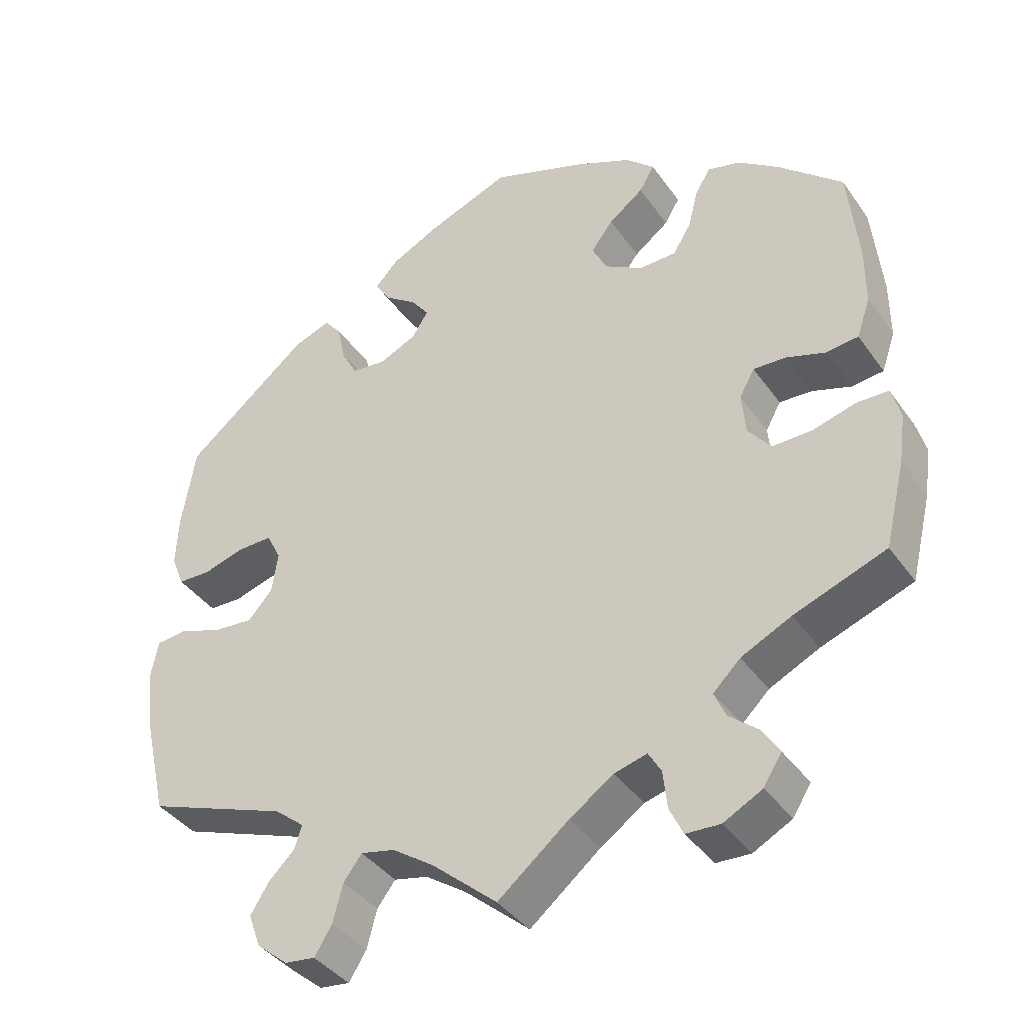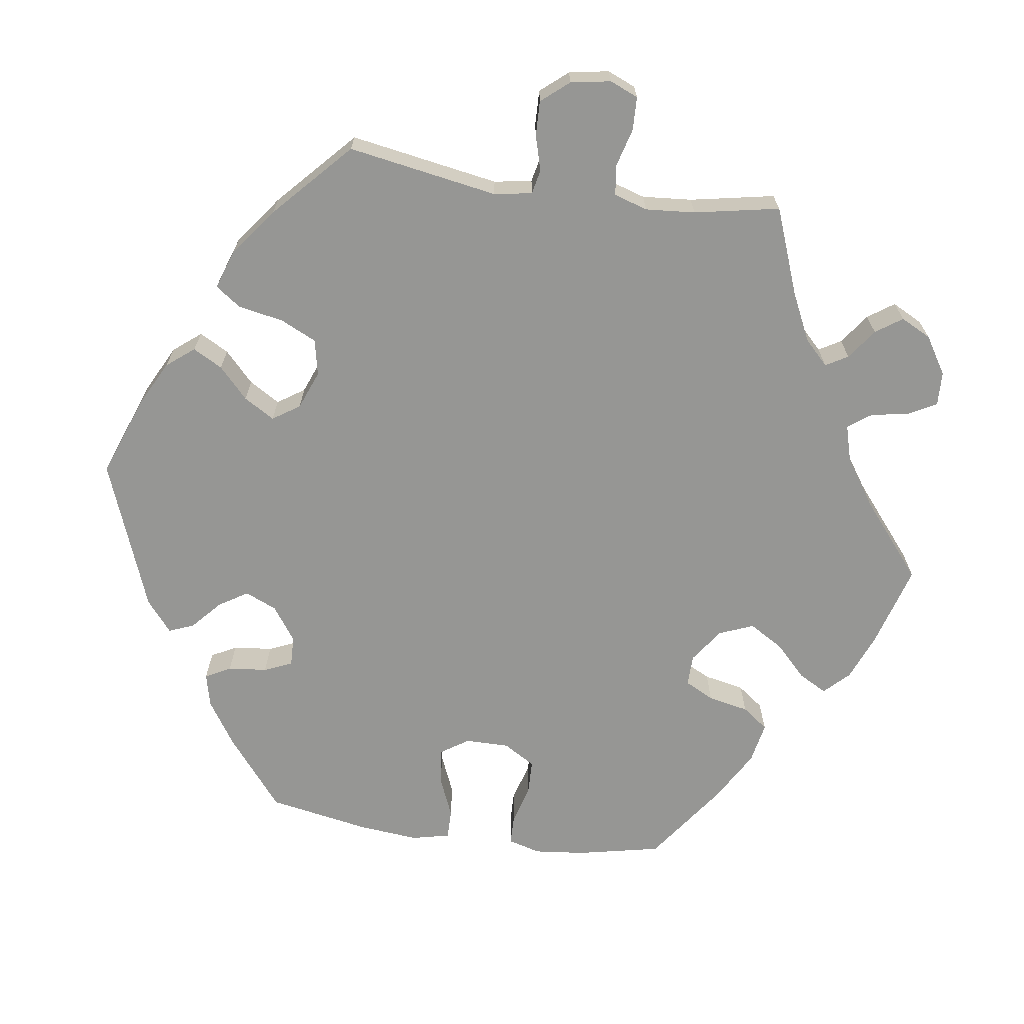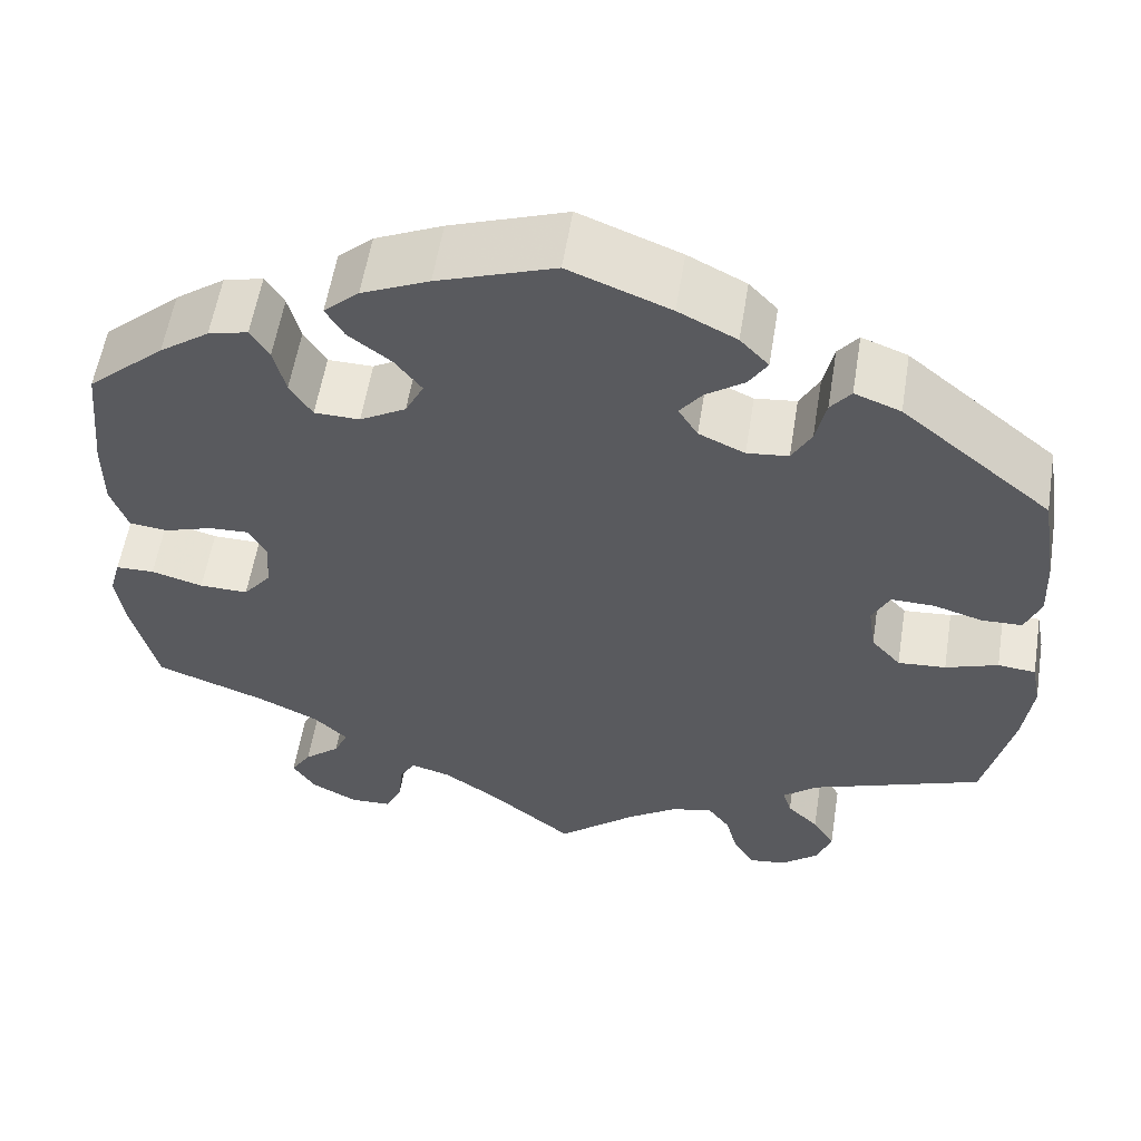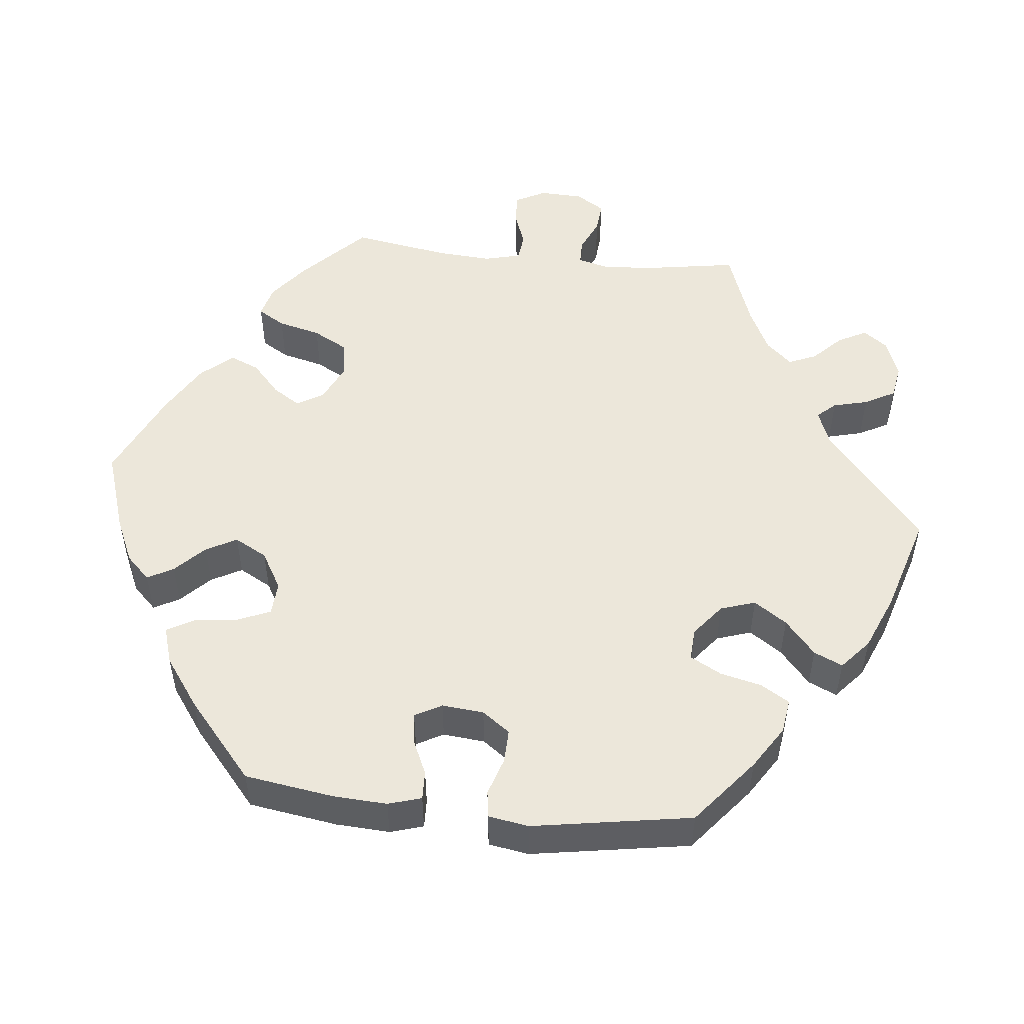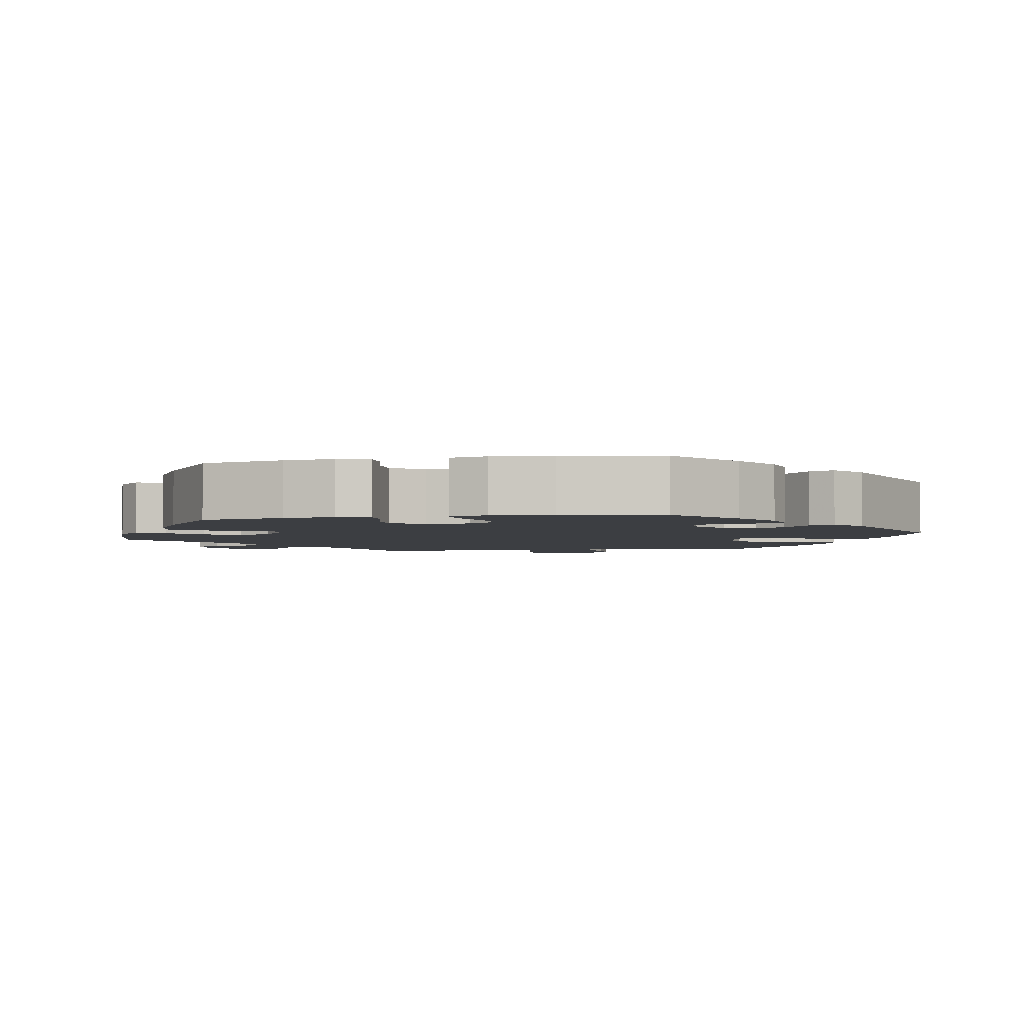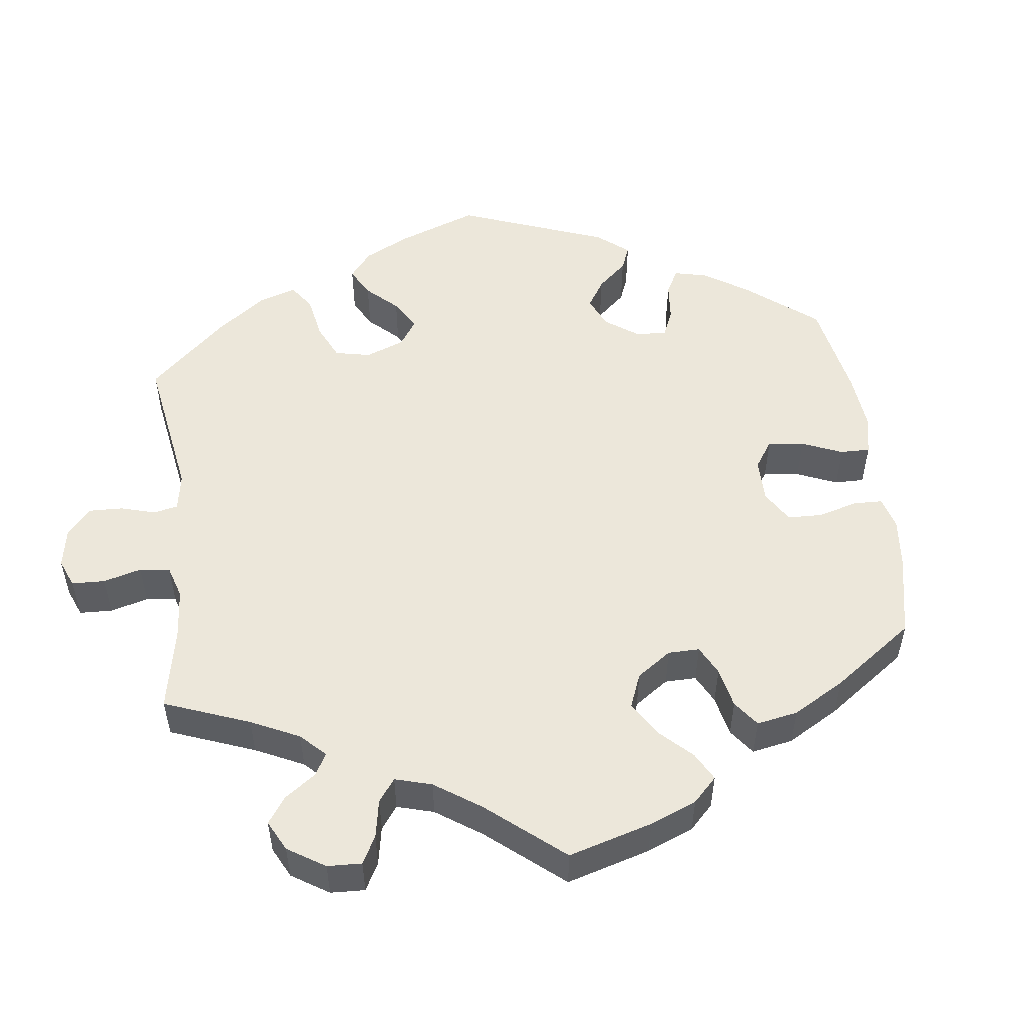
<metadata>
{"format":"obj","ext":"obj","renderer":"f3d","projection":"perspective","resolution":1024,"background":"white","views":[{"elev":-39.2,"azim":-148.5,"up":"+Z"},{"elev":-67.7,"azim":141.9,"up":"+Y"},{"elev":57.1,"azim":9.2,"up":"+Z"},{"elev":51.0,"azim":36.1,"up":"+Y"},{"elev":-3.3,"azim":-19.1,"up":"+Y"},{"elev":51.9,"azim":-127.0,"up":"+Y"}]}
</metadata>
<code>
v 0.313 0.07 -0.358
v 0.274 0.07 -0.39
v 0.284 0.07 -0.421
v 0.318 0.07 -0.454
v 0.342 0.07 -0.493
v 0.326 0.07 -0.537
v 0.285 0.07 -0.571
v 0.245 0.07 -0.576
v 0.222 0.07 -0.539
v 0.209 0.07 -0.489
v 0.185 0.07 -0.457
v 0.14 0.07 -0.467
v 0.086 0.07 -0.504
v 0 0.07 -0.578
v -0.093 0.07 -0.502
v -0.151 0.07 -0.462
v -0.194 0.07 -0.45
v -0.211 0.07 -0.479
v -0.216 0.07 -0.528
v -0.234 0.07 -0.566
v -0.279 0.07 -0.568
v -0.33 0.07 -0.541
v -0.354 0.07 -0.503
v -0.332 0.07 -0.468
v -0.293 0.07 -0.435
v -0.278 0.07 -0.401
v -0.314 0.07 -0.366
v -0.38 0.07 -0.334
v -0.501 0.07 -0.289
v -0.528 0.07 -0.178
v -0.537 0.07 -0.113
v -0.525 0.07 -0.07
v -0.483 0.07 -0.069
v -0.427 0.07 -0.085
v -0.374 0.07 -0.086
v -0.344 0.07 -0.048
v -0.339 0.07 0.007
v -0.359 0.07 0.043
v -0.402 0.07 0.041
v -0.454 0.07 0.024
v -0.496 0.07 0.029
v -0.514 0.07 0.081
v -0.514 0.07 0.159
v -0.501 0.07 0.289
v -0.417 0.07 0.364
v -0.363 0.07 0.403
v -0.32 0.07 0.414
v -0.3 0.07 0.381
v -0.287 0.07 0.329
v -0.263 0.07 0.29
v -0.214 0.07 0.289
v -0.164 0.07 0.318
v -0.144 0.07 0.358
v -0.173 0.07 0.396
v -0.219 0.07 0.431
v -0.239 0.07 0.465
v -0.201 0.07 0.5
v -0.128 0.07 0.533
v -0.001 0.07 0.578
v 0.109 0.07 0.535
v 0.172 0.07 0.503
v 0.203 0.07 0.47
v 0.183 0.07 0.438
v 0.141 0.07 0.408
v 0.117 0.07 0.376
v 0.138 0.07 0.342
v 0.188 0.07 0.319
v 0.233 0.07 0.324
v 0.254 0.07 0.363
v 0.265 0.07 0.414
v 0.287 0.07 0.442
v 0.337 0.07 0.423
v 0.5 0.07 0.289
v 0.518 0.07 0.178
v 0.521 0.07 0.111
v 0.504 0.07 0.068
v 0.46 0.07 0.067
v 0.407 0.07 0.083
v 0.36 0.07 0.084
v 0.341 0.07 0.046
v 0.349 0.07 -0.008
v 0.381 0.07 -0.044
v 0.433 0.07 -0.04
v 0.49 0.07 -0.02
v 0.531 0.07 -0.024
v 0.541 0.07 -0.076
v 0.531 0.07 -0.155
v 0.5 0.07 -0.289
v 0.313 0 -0.358
v 0.274 0 -0.39
v 0.284 0 -0.421
v 0.318 0 -0.454
v 0.342 0 -0.493
v 0.326 0 -0.537
v 0.285 0 -0.571
v 0.245 0 -0.576
v 0.222 0 -0.539
v 0.209 0 -0.489
v 0.185 0 -0.457
v 0.14 0 -0.467
v 0.086 0 -0.504
v 0 0 -0.578
v -0.093 0 -0.502
v -0.151 0 -0.462
v -0.194 0 -0.45
v -0.211 0 -0.479
v -0.216 0 -0.528
v -0.234 0 -0.566
v -0.279 0 -0.568
v -0.33 0 -0.541
v -0.354 0 -0.503
v -0.332 0 -0.468
v -0.293 0 -0.435
v -0.278 0 -0.401
v -0.314 0 -0.366
v -0.38 0 -0.334
v -0.501 0 -0.289
v -0.528 0 -0.178
v -0.537 0 -0.113
v -0.525 0 -0.07
v -0.483 0 -0.069
v -0.427 0 -0.085
v -0.374 0 -0.086
v -0.344 0 -0.048
v -0.339 0 0.007
v -0.359 0 0.043
v -0.402 0 0.041
v -0.454 0 0.024
v -0.496 0 0.029
v -0.514 0 0.081
v -0.514 0 0.159
v -0.501 0 0.289
v -0.417 0 0.364
v -0.363 0 0.403
v -0.32 0 0.414
v -0.3 0 0.381
v -0.287 0 0.329
v -0.263 0 0.29
v -0.214 0 0.289
v -0.164 0 0.318
v -0.144 0 0.358
v -0.173 0 0.396
v -0.219 0 0.431
v -0.239 0 0.465
v -0.201 0 0.5
v -0.128 0 0.533
v -0.001 0 0.578
v 0.109 0 0.535
v 0.172 0 0.503
v 0.203 0 0.47
v 0.183 0 0.438
v 0.141 0 0.408
v 0.117 0 0.376
v 0.138 0 0.342
v 0.188 0 0.319
v 0.233 0 0.324
v 0.254 0 0.363
v 0.265 0 0.414
v 0.287 0 0.442
v 0.337 0 0.423
v 0.5 0 0.289
v 0.518 0 0.178
v 0.521 0 0.111
v 0.504 0 0.068
v 0.46 0 0.067
v 0.407 0 0.083
v 0.36 0 0.084
v 0.341 0 0.046
v 0.349 0 -0.008
v 0.381 0 -0.044
v 0.433 0 -0.04
v 0.49 0 -0.02
v 0.531 0 -0.024
v 0.541 0 -0.076
v 0.531 0 -0.155
v 0.5 0 -0.289
f 87 88 1
f 86 87 1 2
f 83 84 85 86
f 82 83 86 2
f 81 82 2
f 80 81 2
f 75 76 77 78
f 75 78 79
f 74 75 79
f 73 74 79
f 72 73 79
f 69 70 71 72
f 68 69 72 79
f 67 68 79 80
f 61 62 63 64
f 61 64 65
f 60 61 65
f 59 60 65
f 58 59 65
f 57 58 65 66
f 54 55 56 57
f 53 54 57 66
f 46 47 48 49
f 46 49 50
f 45 46 50
f 44 45 50
f 43 44 50 51
f 39 40 41 42
f 38 39 42 43
f 31 32 33 34
f 31 34 35
f 28 29 30 31
f 27 28 31 35
f 26 27 35 36
f 22 23 24 25
f 22 25 26
f 21 22 26
f 18 19 20 21
f 17 18 21 26
f 16 17 26 36
f 13 14 15
f 12 13 15 16
f 11 12 16 36
f 7 8 9 10
f 7 10 11
f 6 7 11
f 3 4 5 6
f 3 6 11 36
f 66 67 80 2
f 52 53 66 2
f 38 43 51
f 37 38 51 52
f 36 37 52
f 2 3 36 52
f 89 176 175
f 90 89 175 174
f 174 173 172 171
f 90 174 171 170
f 90 170 169
f 90 169 168
f 166 165 164 163
f 167 166 163
f 167 163 162
f 167 162 161
f 167 161 160
f 160 159 158 157
f 167 160 157 156
f 168 167 156 155
f 152 151 150 149
f 153 152 149
f 153 149 148
f 153 148 147
f 153 147 146
f 154 153 146 145
f 145 144 143 142
f 154 145 142 141
f 137 136 135 134
f 138 137 134
f 138 134 133
f 138 133 132
f 139 138 132 131
f 130 129 128 127
f 131 130 127 126
f 122 121 120 119
f 123 122 119
f 119 118 117 116
f 123 119 116 115
f 124 123 115 114
f 113 112 111 110
f 114 113 110
f 114 110 109
f 109 108 107 106
f 114 109 106 105
f 124 114 105 104
f 103 102 101
f 104 103 101 100
f 124 104 100 99
f 98 97 96 95
f 99 98 95
f 99 95 94
f 94 93 92 91
f 124 99 94 91
f 90 168 155 154
f 90 154 141 140
f 139 131 126
f 140 139 126 125
f 140 125 124
f 140 124 91 90
f 1 89 90 2
f 2 90 91 3
f 3 91 92 4
f 4 92 93 5
f 5 93 94 6
f 6 94 95 7
f 7 95 96 8
f 8 96 97 9
f 9 97 98 10
f 10 98 99 11
f 11 99 100 12
f 12 100 101 13
f 13 101 102 14
f 14 102 103 15
f 15 103 104 16
f 16 104 105 17
f 17 105 106 18
f 18 106 107 19
f 19 107 108 20
f 20 108 109 21
f 21 109 110 22
f 22 110 111 23
f 23 111 112 24
f 24 112 113 25
f 25 113 114 26
f 26 114 115 27
f 27 115 116 28
f 28 116 117 29
f 29 117 118 30
f 30 118 119 31
f 31 119 120 32
f 32 120 121 33
f 33 121 122 34
f 34 122 123 35
f 35 123 124 36
f 36 124 125 37
f 37 125 126 38
f 38 126 127 39
f 39 127 128 40
f 40 128 129 41
f 41 129 130 42
f 42 130 131 43
f 43 131 132 44
f 44 132 133 45
f 45 133 134 46
f 46 134 135 47
f 47 135 136 48
f 48 136 137 49
f 49 137 138 50
f 50 138 139 51
f 51 139 140 52
f 52 140 141 53
f 53 141 142 54
f 54 142 143 55
f 55 143 144 56
f 56 144 145 57
f 57 145 146 58
f 58 146 147 59
f 59 147 148 60
f 60 148 149 61
f 61 149 150 62
f 62 150 151 63
f 63 151 152 64
f 64 152 153 65
f 65 153 154 66
f 66 154 155 67
f 67 155 156 68
f 68 156 157 69
f 69 157 158 70
f 70 158 159 71
f 71 159 160 72
f 72 160 161 73
f 73 161 162 74
f 74 162 163 75
f 75 163 164 76
f 76 164 165 77
f 77 165 166 78
f 78 166 167 79
f 79 167 168 80
f 80 168 169 81
f 81 169 170 82
f 82 170 171 83
f 83 171 172 84
f 84 172 173 85
f 85 173 174 86
f 86 174 175 87
f 87 175 176 88
f 88 176 89 1

</code>
